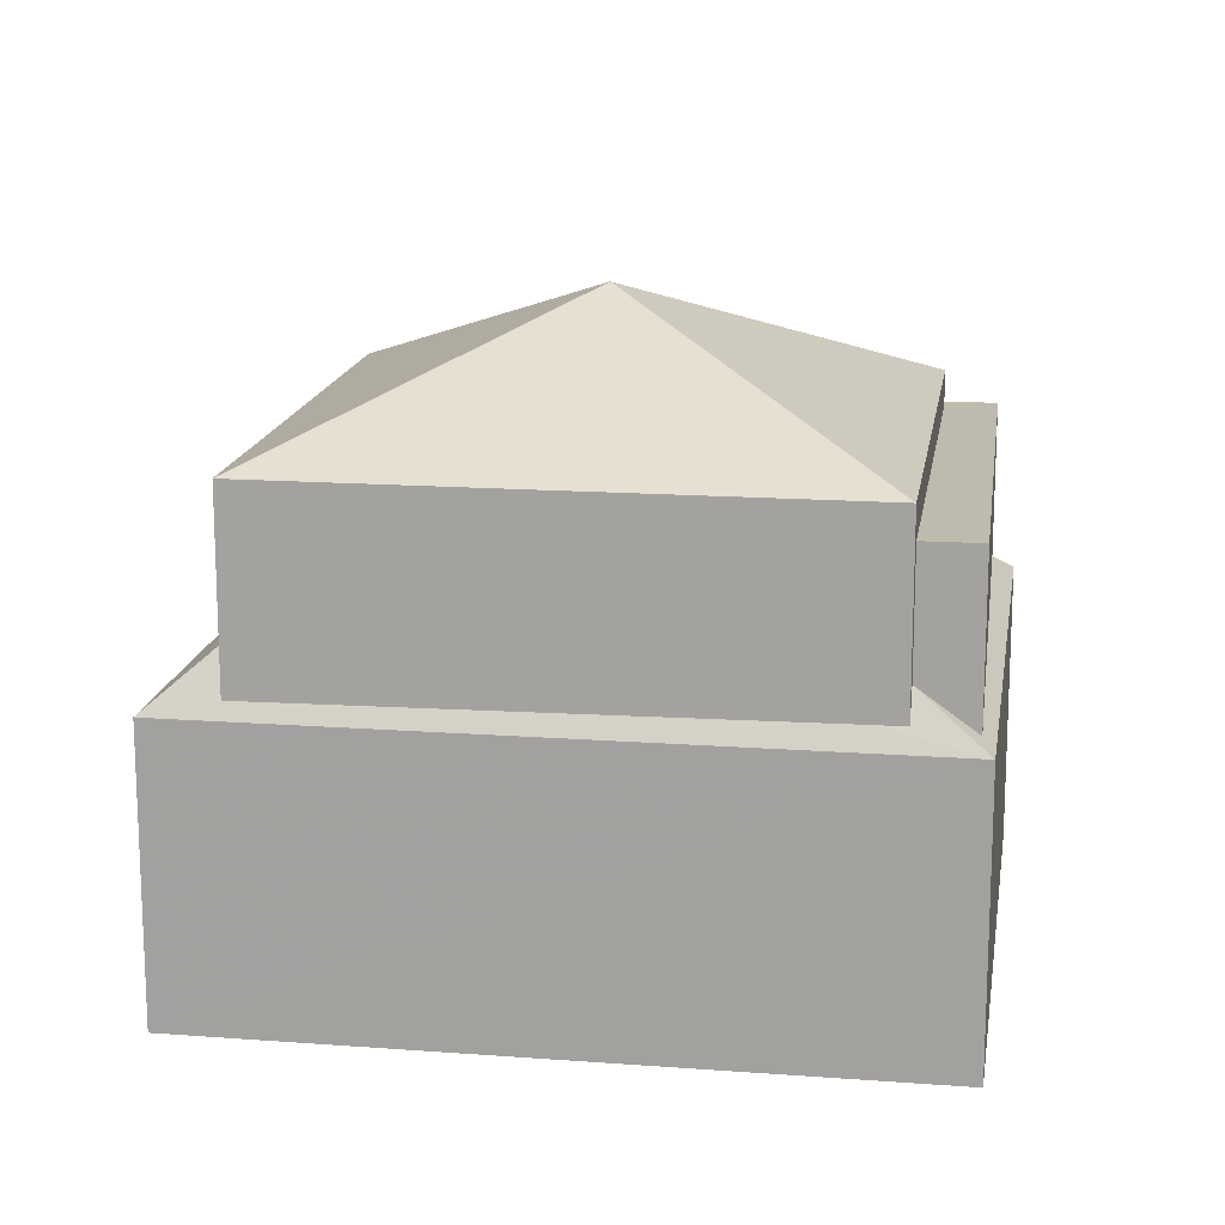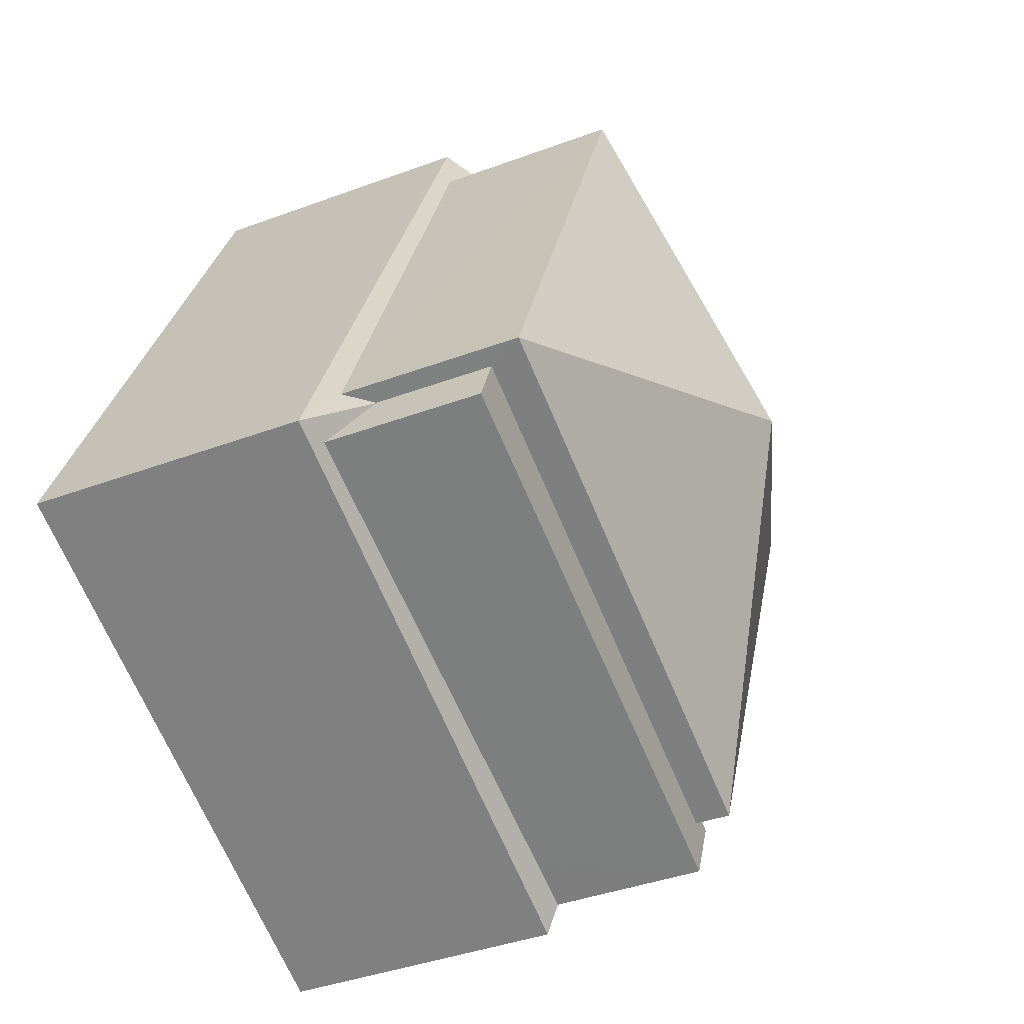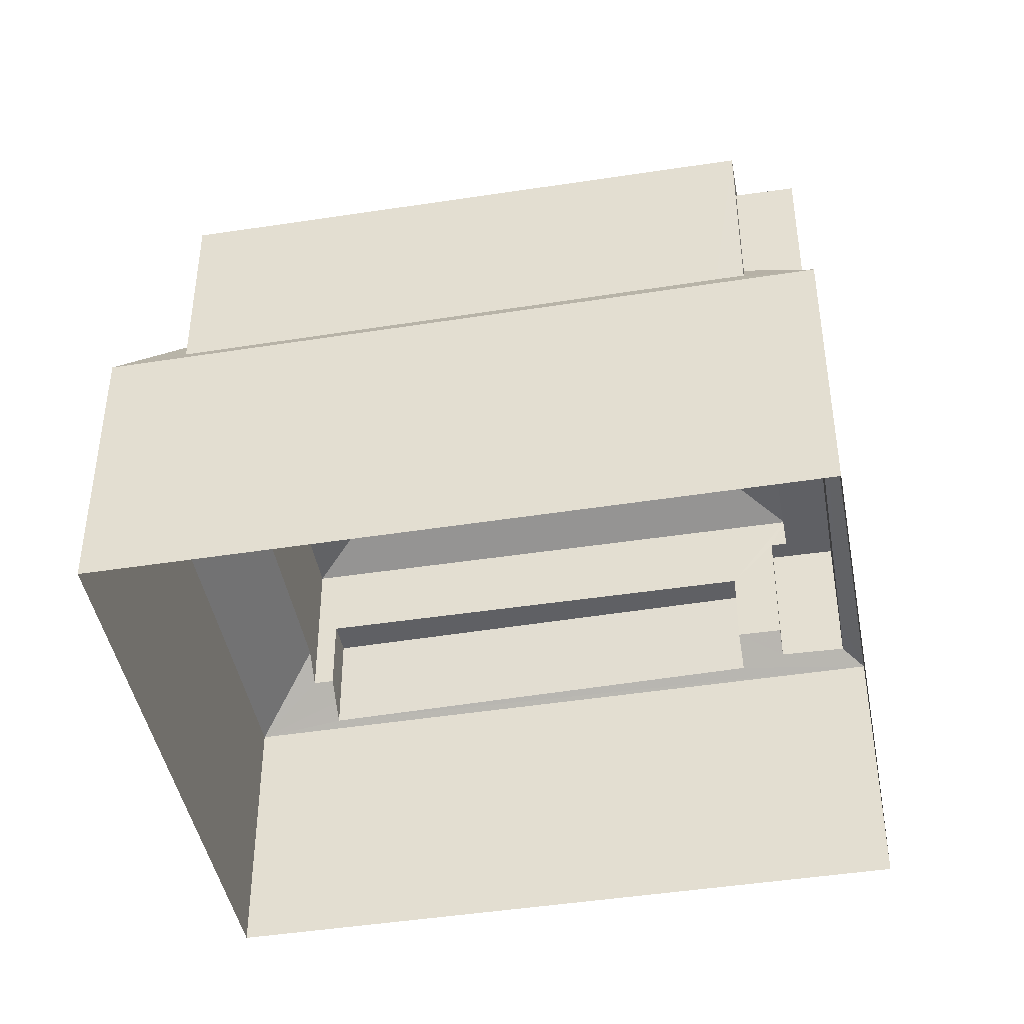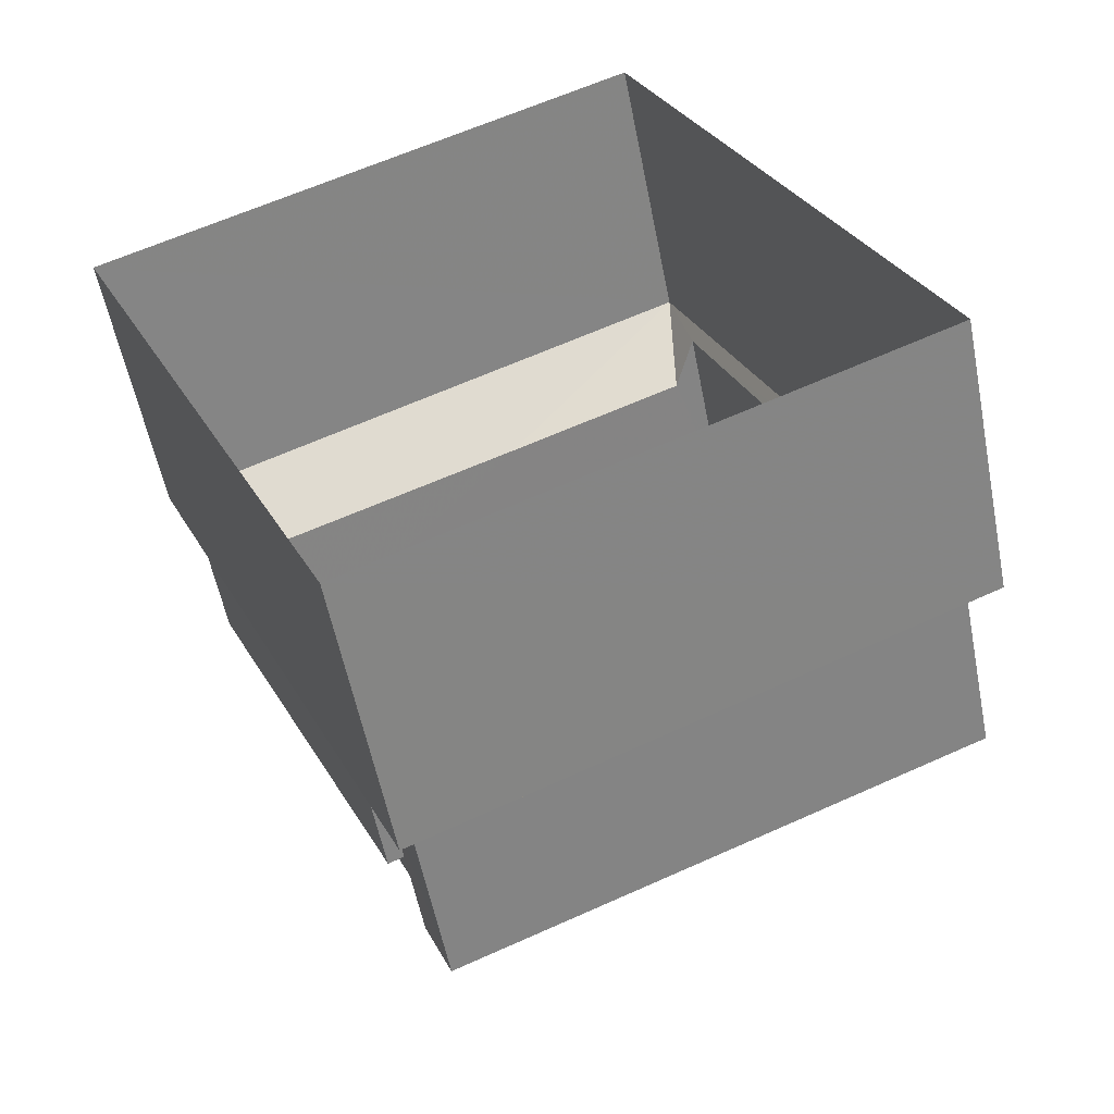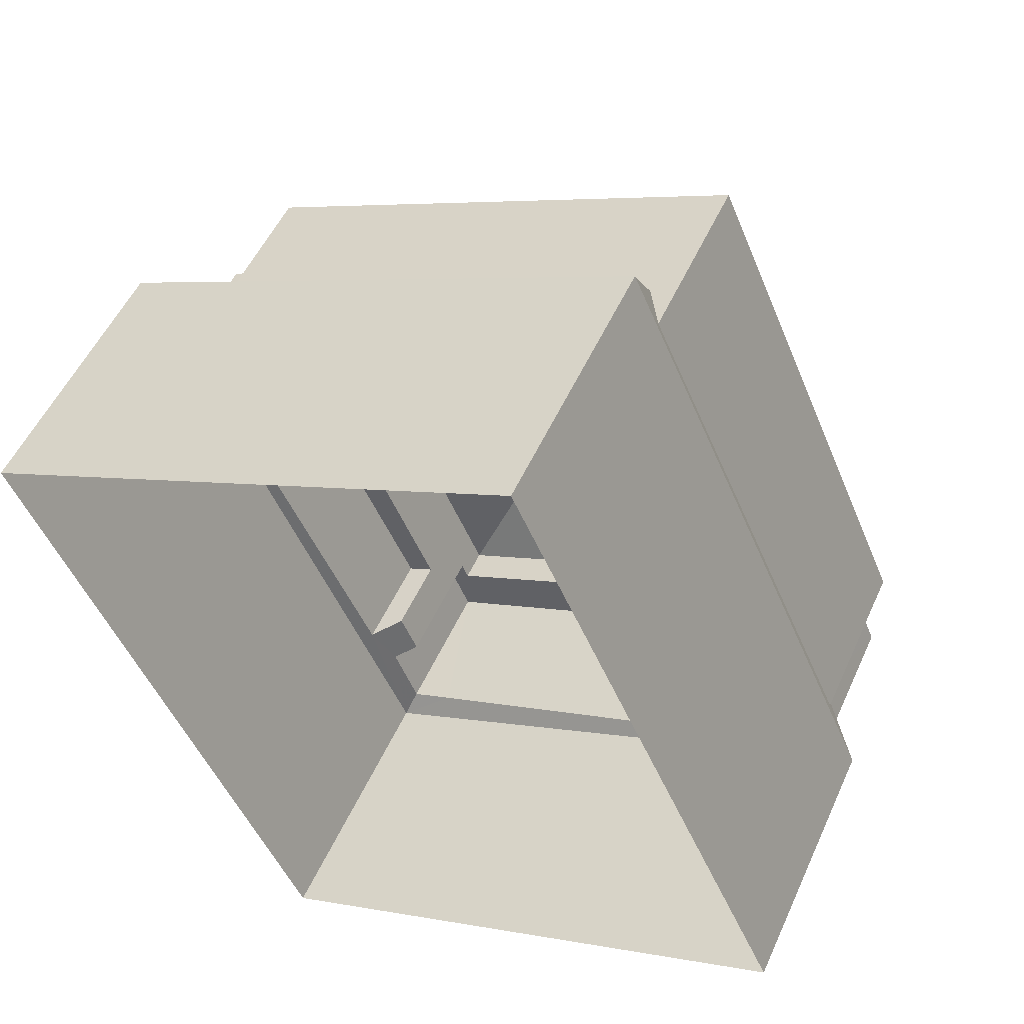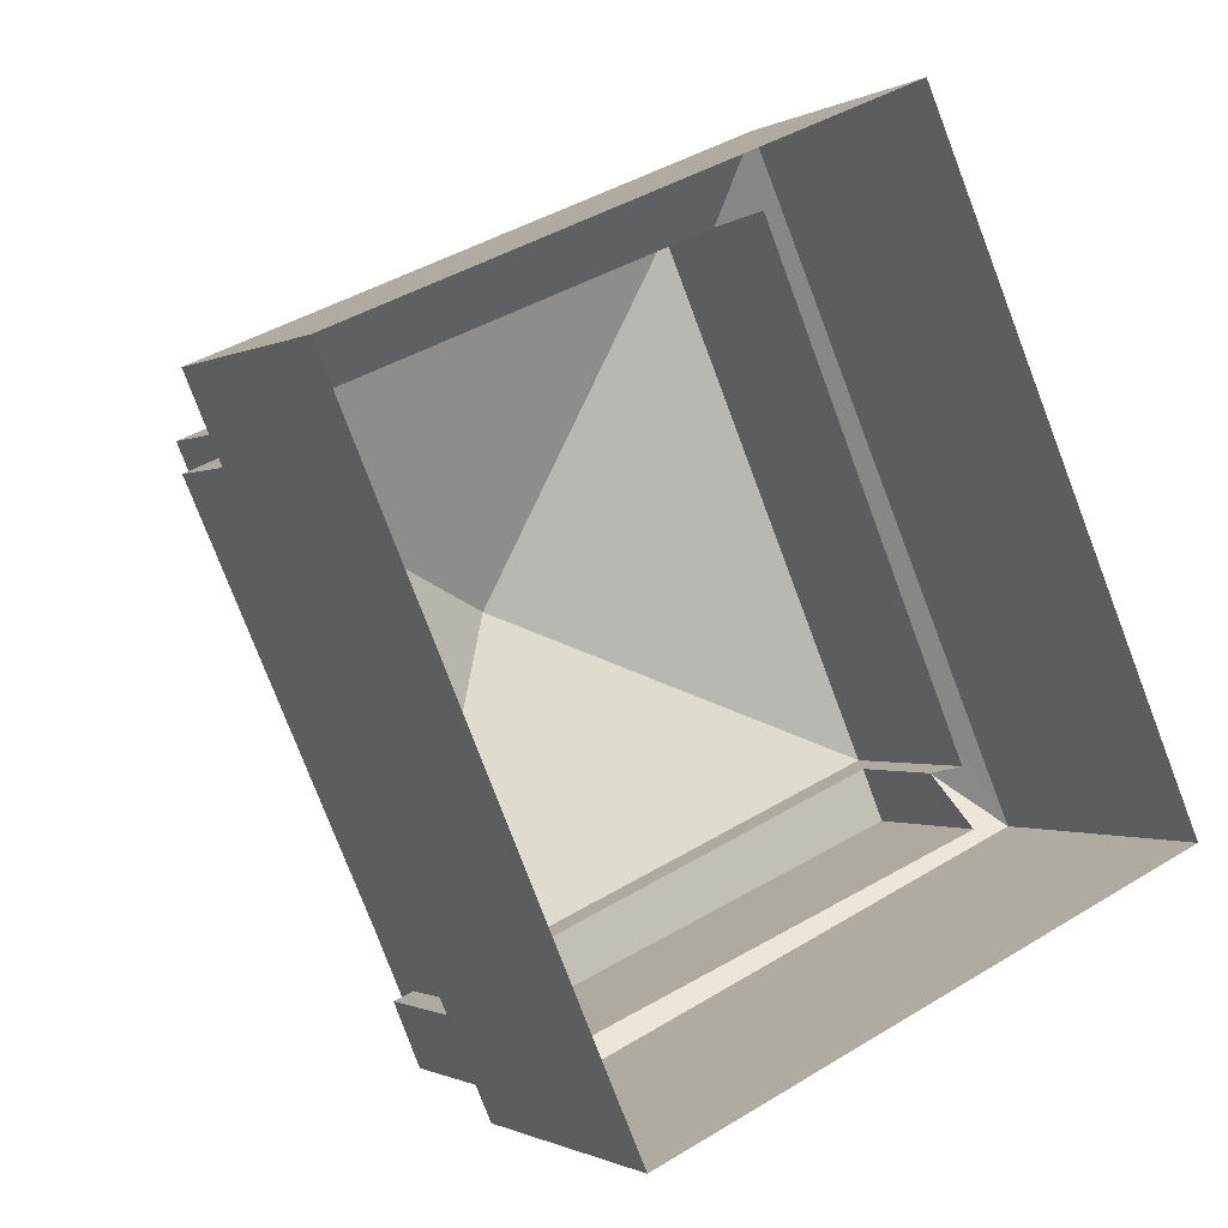
<metadata>
{"format":"obj","ext":"obj","renderer":"f3d","projection":"perspective","resolution":1024,"background":"white","views":[{"elev":15.7,"azim":-104.9,"up":"+Z"},{"elev":-39.9,"azim":-65.3,"up":"+Y"},{"elev":-44.0,"azim":-103.3,"up":"+Z"},{"elev":-56.2,"azim":-168.9,"up":"+Y"},{"elev":51.9,"azim":-156.2,"up":"+Y"},{"elev":-0.8,"azim":151.8,"up":"+Y"}]}
</metadata>
<code>
v 1.302e+04 -1.526e+04 21.11
v 1.302e+04 -1.525e+04 21.11
v 1.303e+04 -1.525e+04 21.11
v 1.302e+04 -1.526e+04 21.11
v 1.302e+04 -1.526e+04 26.36
v 1.302e+04 -1.526e+04 26.36
v 1.303e+04 -1.525e+04 26.36
v 1.303e+04 -1.525e+04 26.36
v 1.303e+04 -1.525e+04 25.29
v 1.303e+04 -1.525e+04 25.07
v 1.303e+04 -1.525e+04 24.81
v 1.303e+04 -1.525e+04 25.59
v 1.303e+04 -1.525e+04 25.29
v 1.302e+04 -1.526e+04 25.45
v 1.302e+04 -1.526e+04 25.07
v 1.302e+04 -1.526e+04 25.45
v 1.302e+04 -1.526e+04 24.81
v 1.302e+04 -1.526e+04 25.07
v 1.302e+04 -1.525e+04 24.81
v 1.302e+04 -1.525e+04 25
v 1.302e+04 -1.525e+04 25.61
v 1.302e+04 -1.525e+04 25.61
v 1.303e+04 -1.525e+04 24.89
v 1.302e+04 -1.526e+04 24.81
v 1.302e+04 -1.526e+04 25
v 1.302e+04 -1.526e+04 25.02
v 1.302e+04 -1.526e+04 24.93
v 1.302e+04 -1.526e+04 25.26
v 1.302e+04 -1.526e+04 25.26
v 1.302e+04 -1.526e+04 25
v 1.302e+04 -1.526e+04 24.92
v 1.302e+04 -1.526e+04 25
v 1.302e+04 -1.526e+04 27.01
v 1.302e+04 -1.526e+04 27.01
v 1.302e+04 -1.526e+04 27.01
v 1.302e+04 -1.526e+04 27.01
v 1.302e+04 -1.526e+04 27.01
v 1.302e+04 -1.526e+04 27.01
v 1.302e+04 -1.525e+04 29.08
v 1.302e+04 -1.526e+04 27.47
v 1.303e+04 -1.525e+04 27.47
v 1.302e+04 -1.526e+04 27.47
v 1.302e+04 -1.525e+04 27.47
f 1 2 3
f 4 1 3
f 5 6 7
f 8 5 7
f 9 10 11
f 11 12 9
f 13 10 9
f 14 15 16
f 16 15 17
f 15 18 17
f 19 17 20
f 17 18 20
f 21 19 20
f 22 12 11
f 19 22 11
f 21 22 19
f 10 23 11
f 11 23 24
f 25 24 26
f 26 27 28
f 29 26 28
f 23 27 24
f 24 27 26
f 30 17 24
f 17 31 16
f 30 31 17
f 32 30 24
f 25 32 24
f 33 34 35
f 36 35 37
f 37 35 38
f 35 34 38
f 39 40 41
f 39 42 40
f 39 43 42
f 39 41 43
f 13 8 7
f 7 23 10
f 13 7 10
f 7 6 27
f 23 7 27
f 6 5 28
f 27 6 28
f 24 3 11
f 24 4 3
f 4 17 1
f 4 24 17
f 17 19 2
f 1 17 2
f 19 3 2
f 19 11 3
f 26 37 38
f 38 32 25
f 26 38 25
f 31 30 34
f 30 38 34
f 30 32 38
f 33 16 34
f 34 16 31
f 14 16 33
f 29 37 26
f 29 36 37
f 14 33 15
f 33 42 15
f 35 40 33
f 40 42 33
f 20 18 43
f 18 42 43
f 18 15 42
f 9 12 41
f 43 41 22
f 20 43 21
f 21 43 22
f 22 41 12
f 29 28 5
f 9 41 8
f 13 9 8
f 36 40 35
f 29 5 36
f 5 41 40
f 8 41 5
f 36 5 40

</code>
